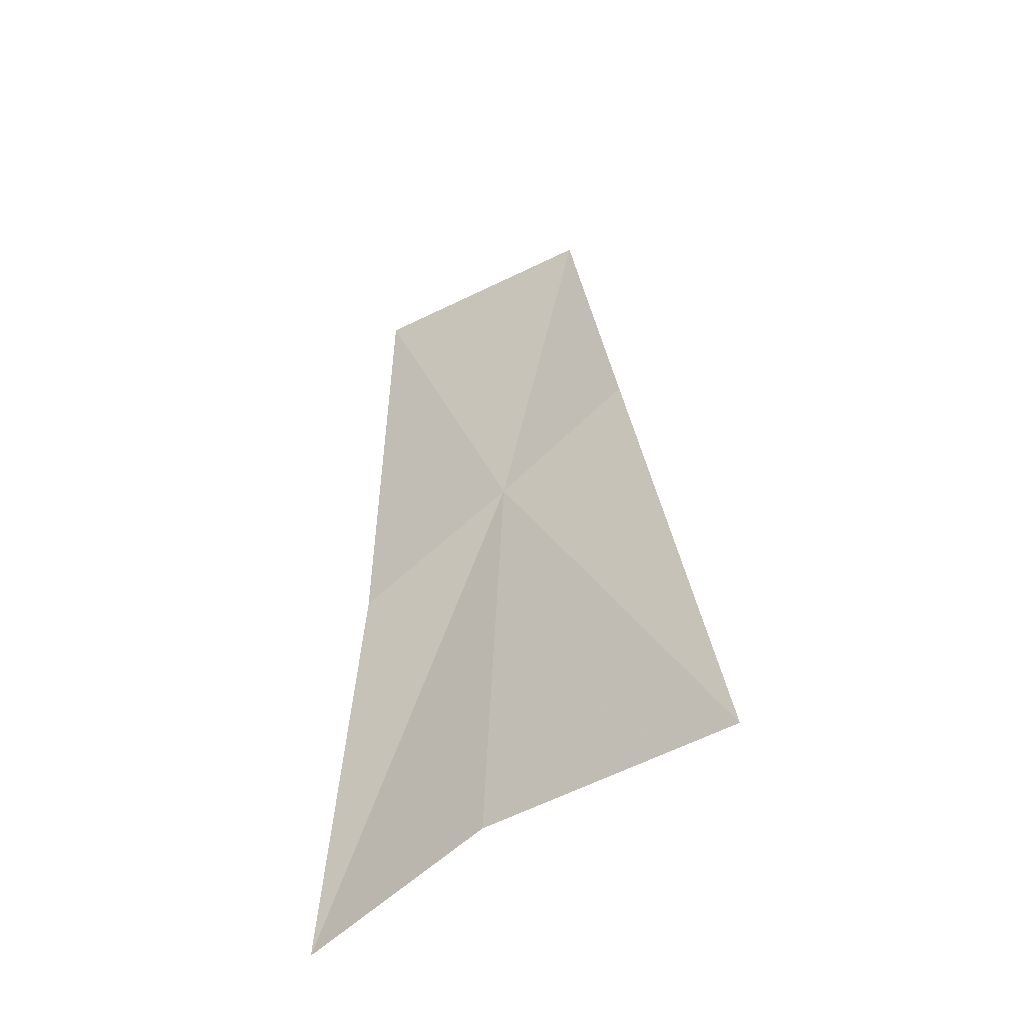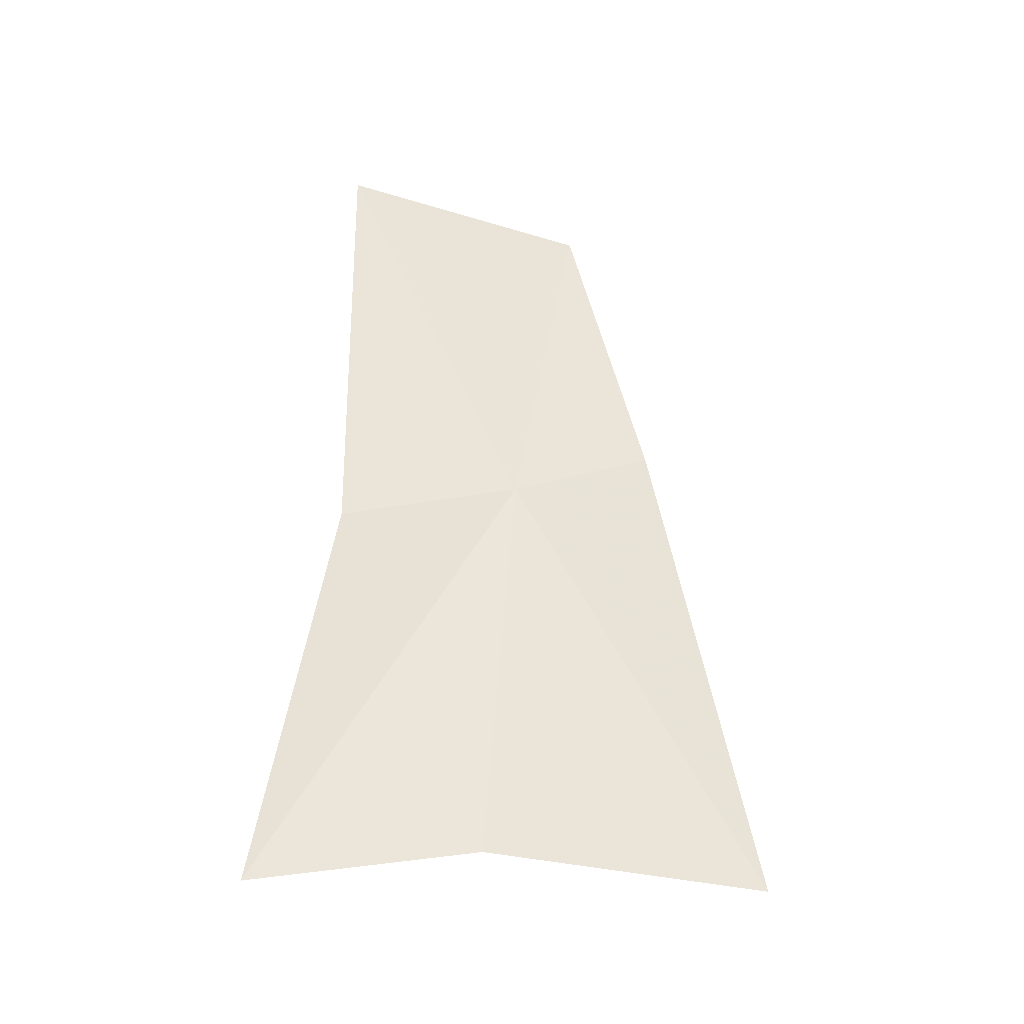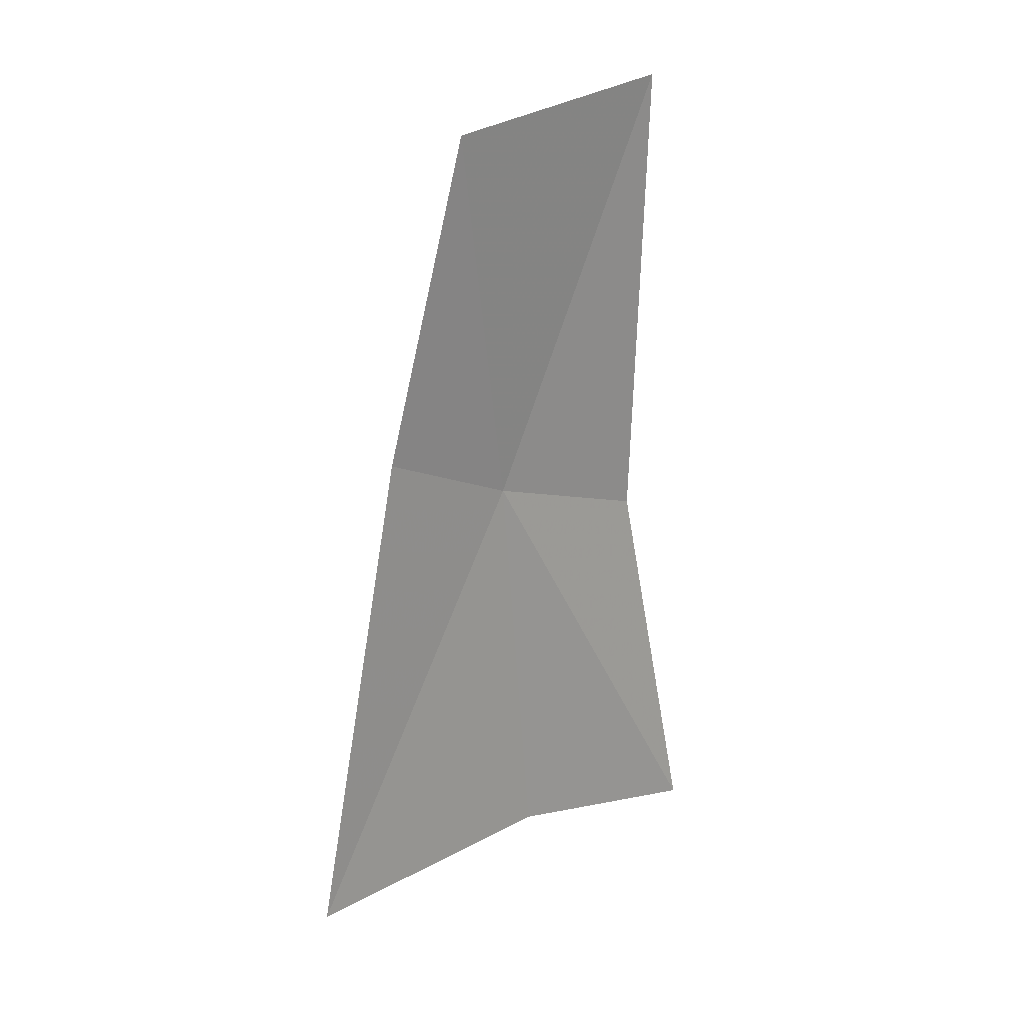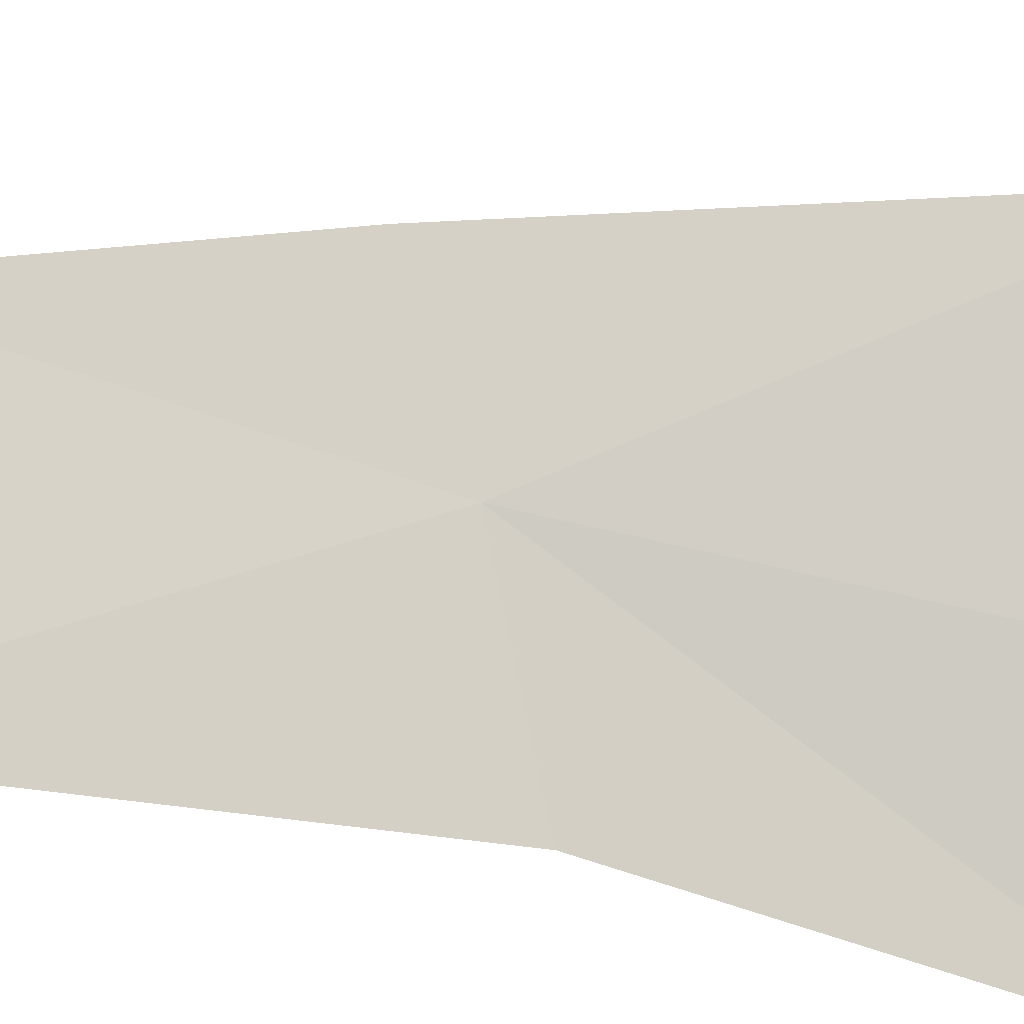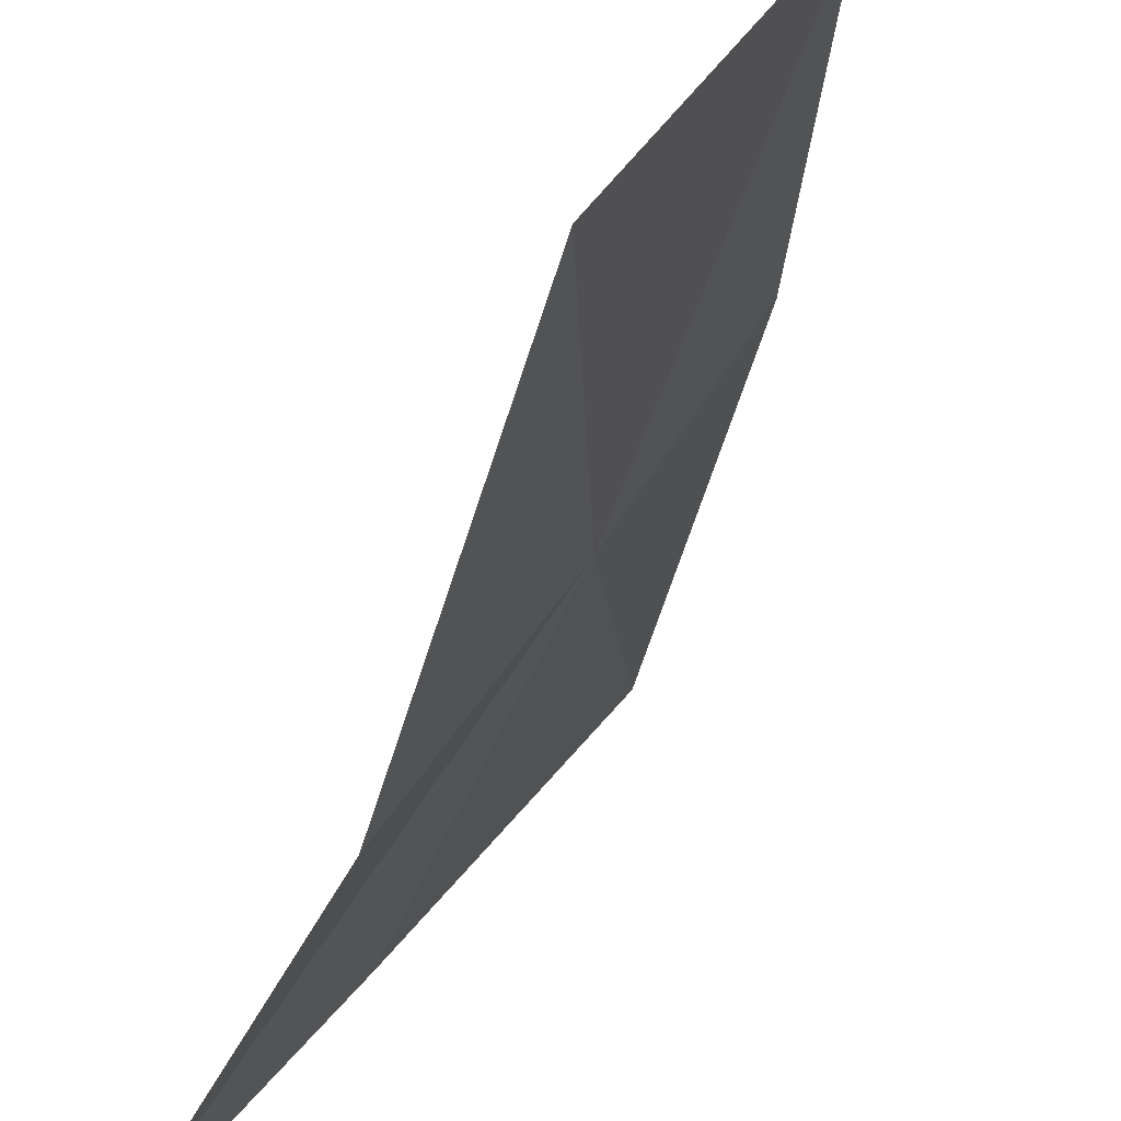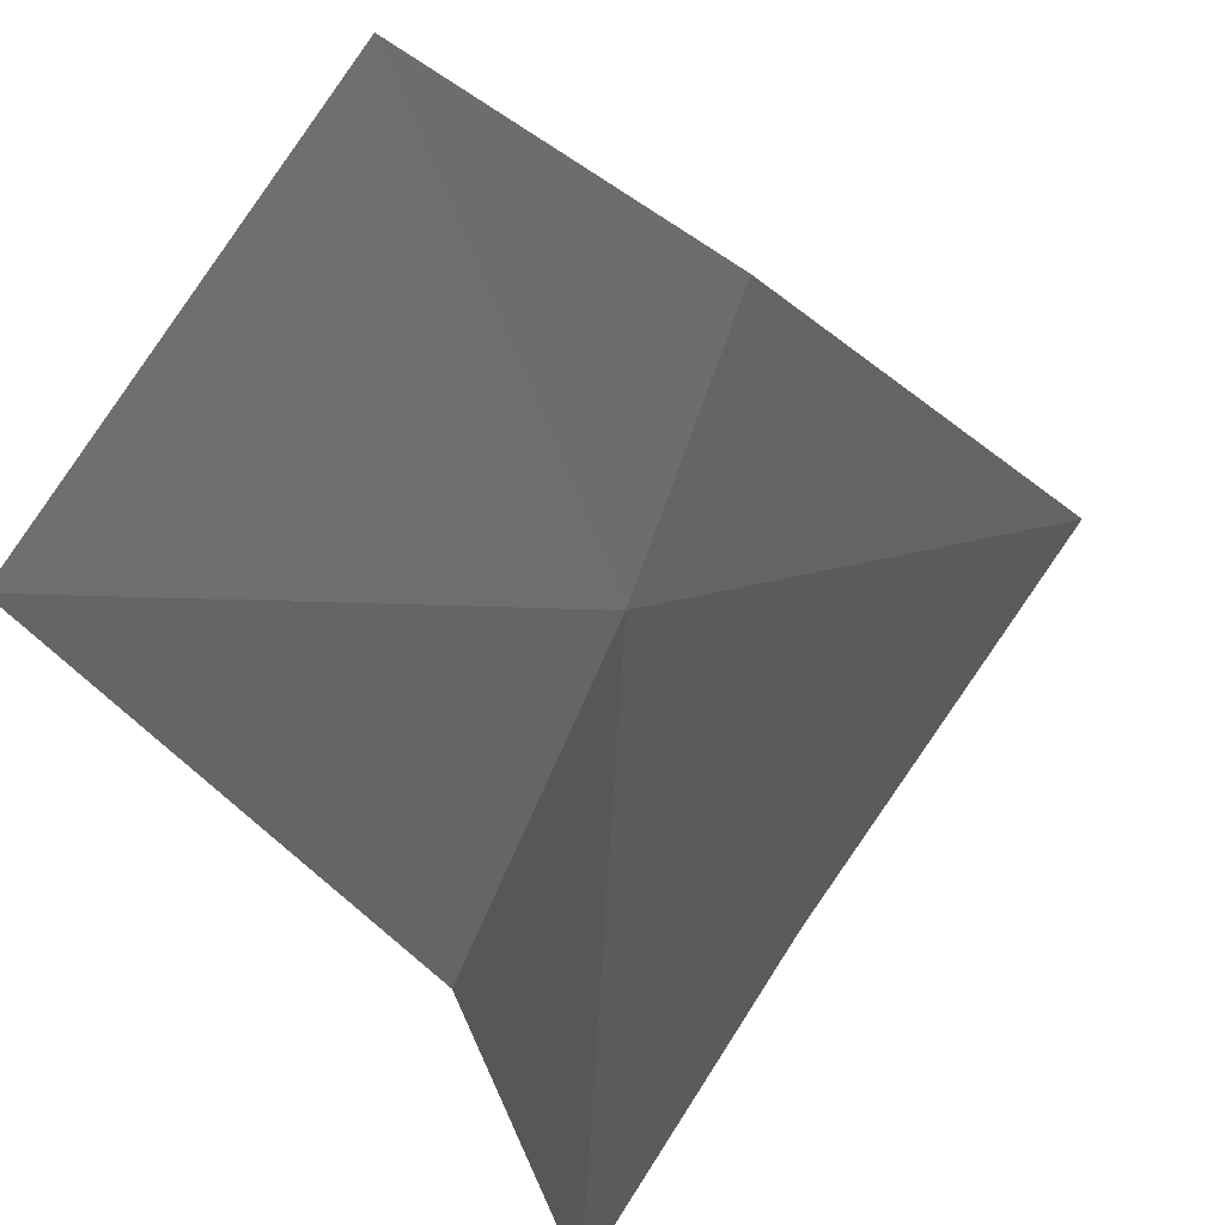
<metadata>
{"format":"obj","ext":"obj","renderer":"f3d","projection":"perspective","resolution":1024,"background":"white","views":[{"elev":-44.7,"azim":-87.0,"up":"+Y"},{"elev":-34.6,"azim":-137.9,"up":"+Y"},{"elev":23.3,"azim":15.9,"up":"+Y"},{"elev":-43.7,"azim":-101.5,"up":"+Z"},{"elev":-34.6,"azim":165.8,"up":"+Z"},{"elev":-22.5,"azim":-163.3,"up":"+Z"}]}
</metadata>
<code>
v -0.476 0.02187 -0.3287
v -0.4506 0.1119 -0.36
v -0.454 0.008509 -0.3614
v -0.4797 0.1063 -0.3117
v -0.4929 0.03651 -0.3015
v -0.5055 -0.07017 -0.2839
v -0.4708 -0.06721 -0.333
v -0.4412 -0.07665 -0.3701
f 1 5 4
f 1 7 6
f 1 6 5
f 1 3 8
f 1 8 7
f 1 2 3
f 1 4 2

</code>
